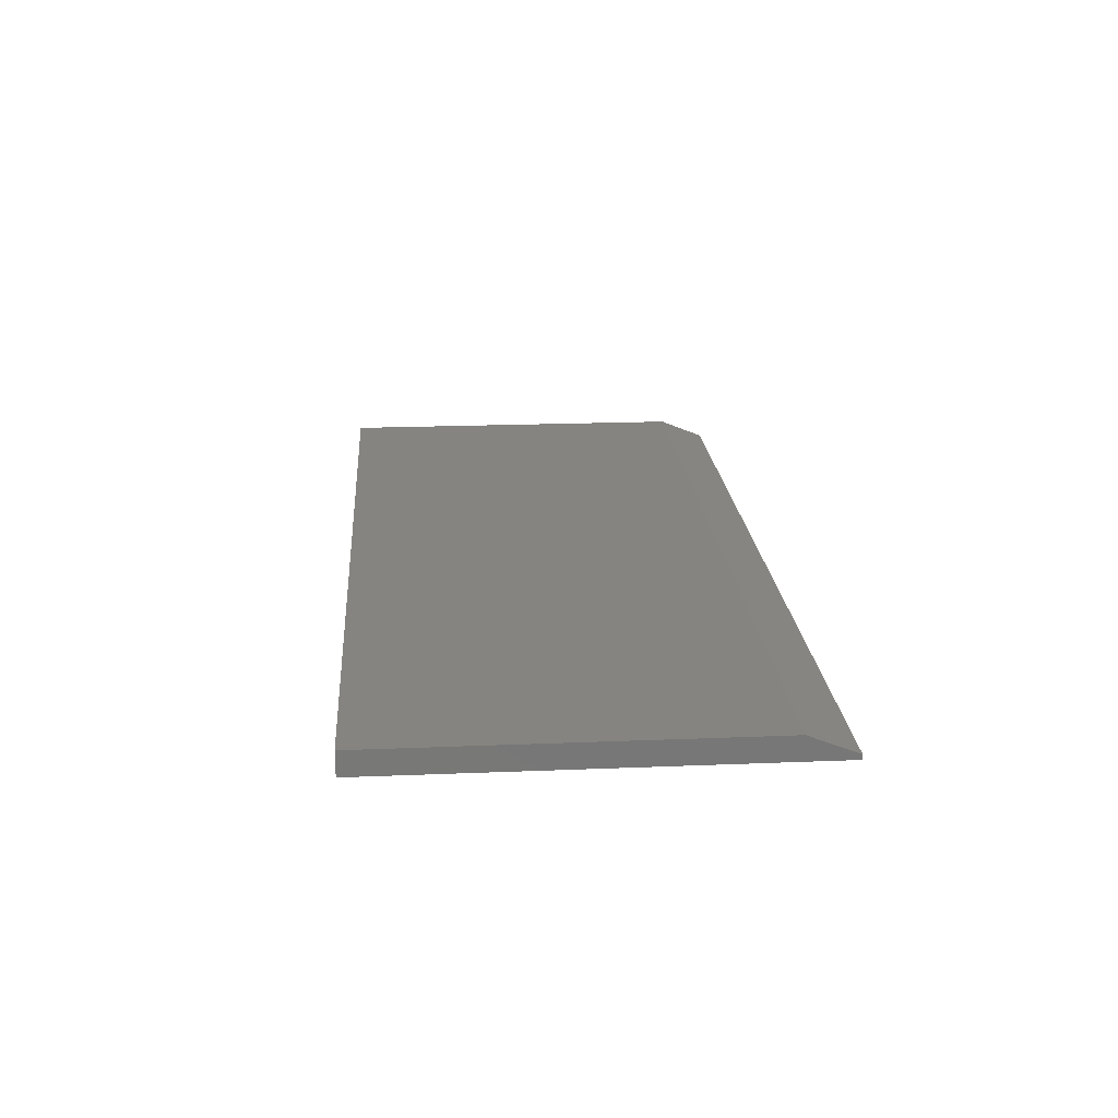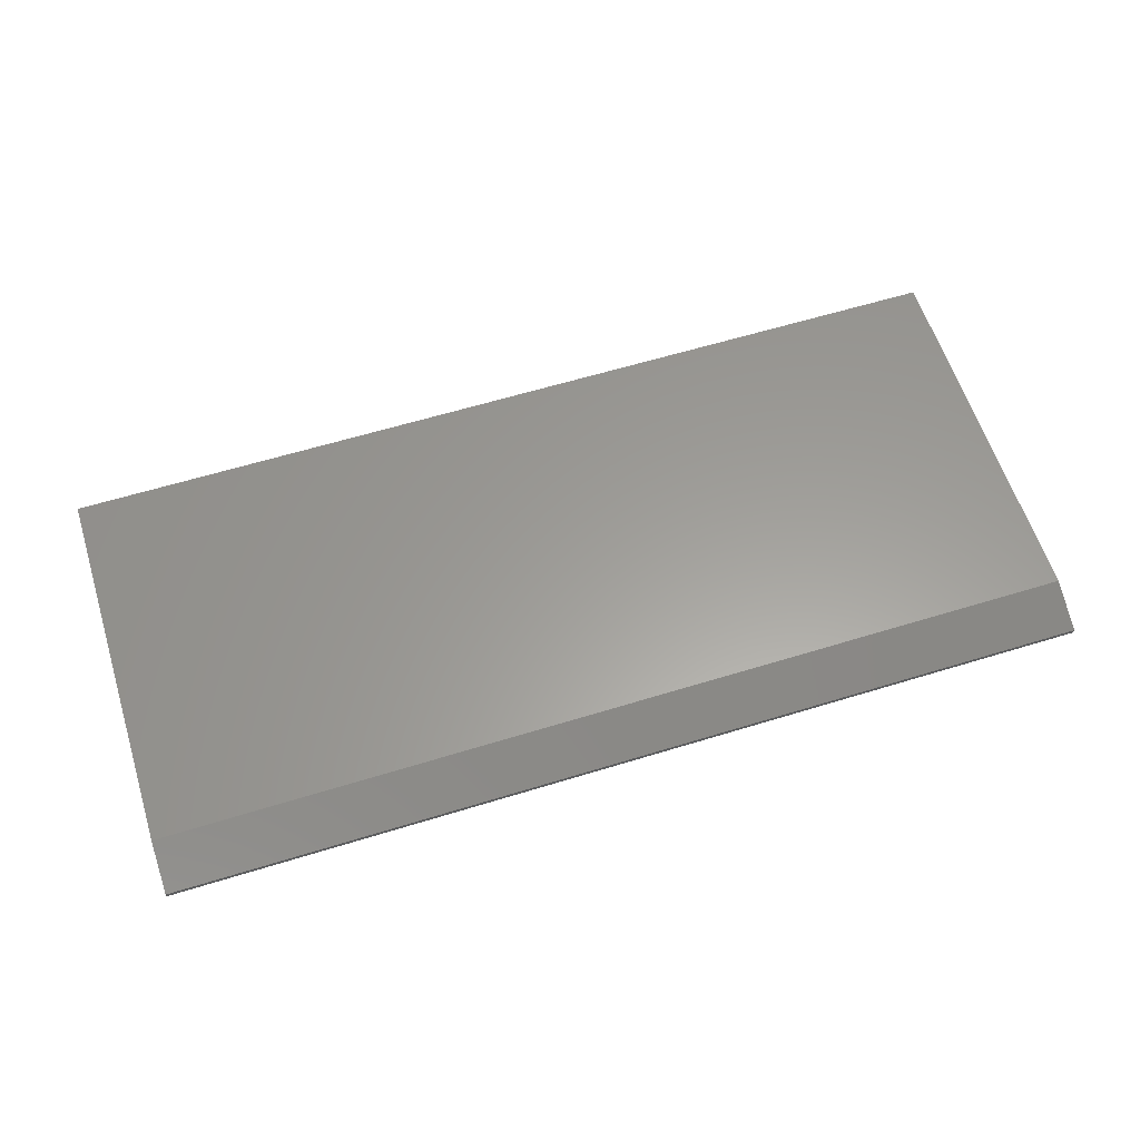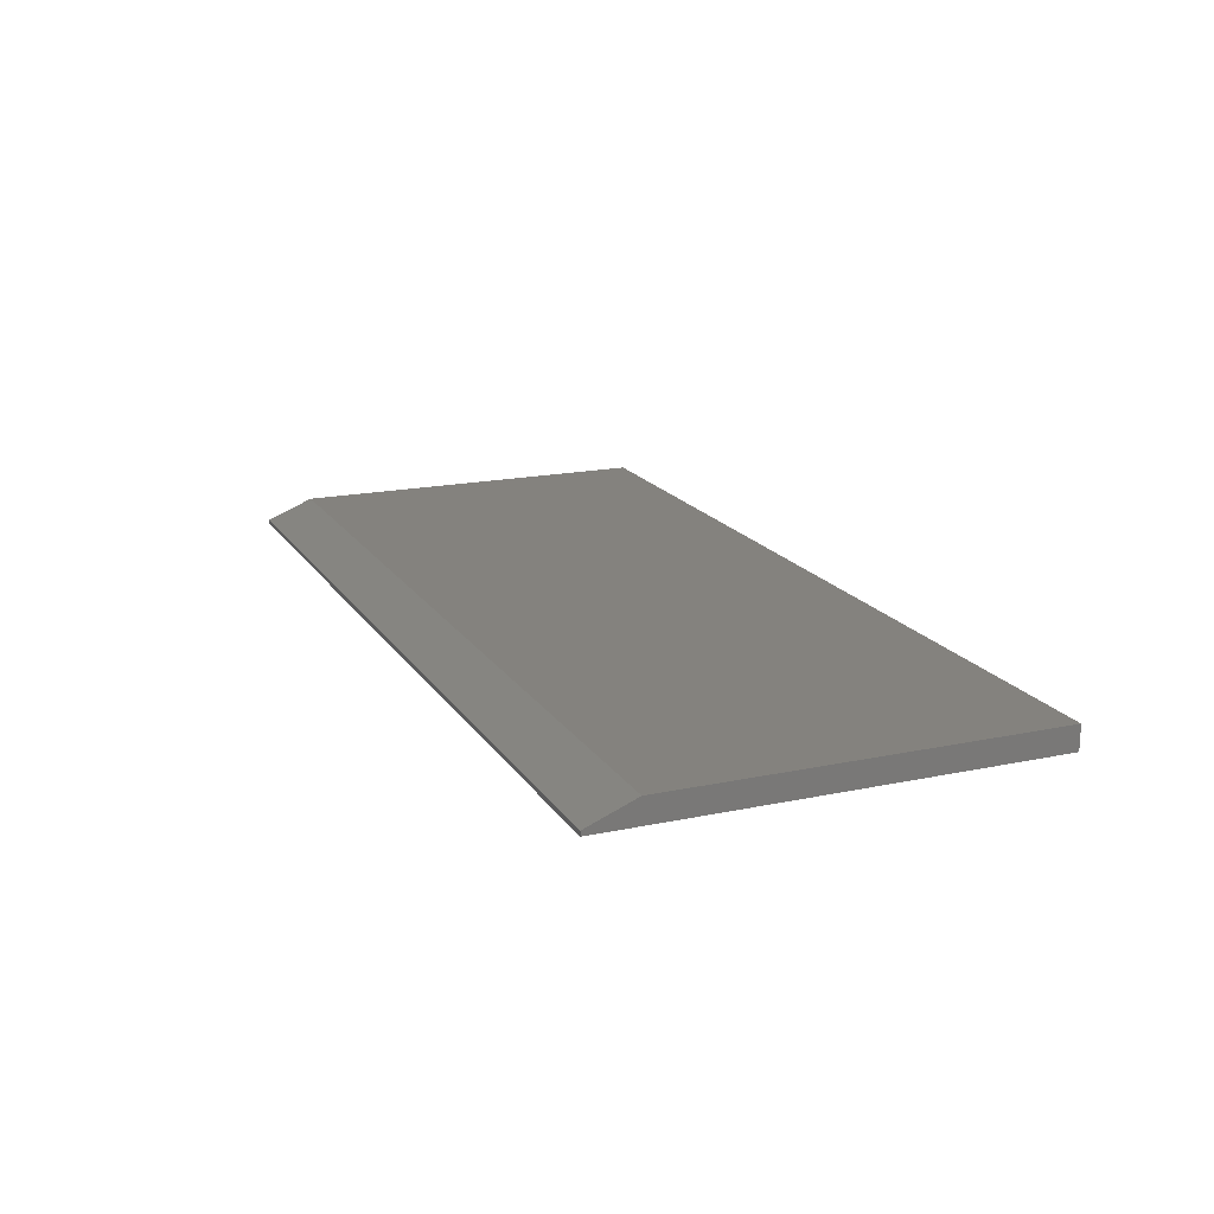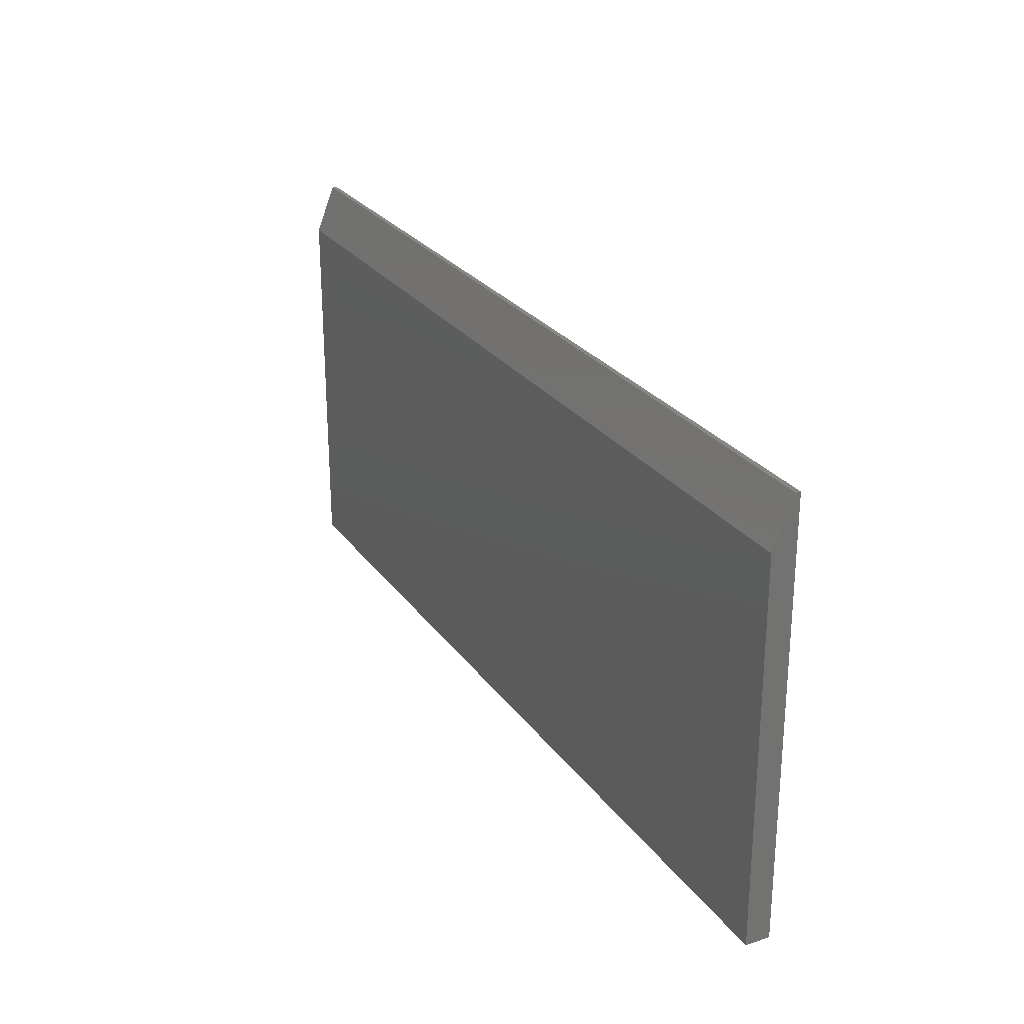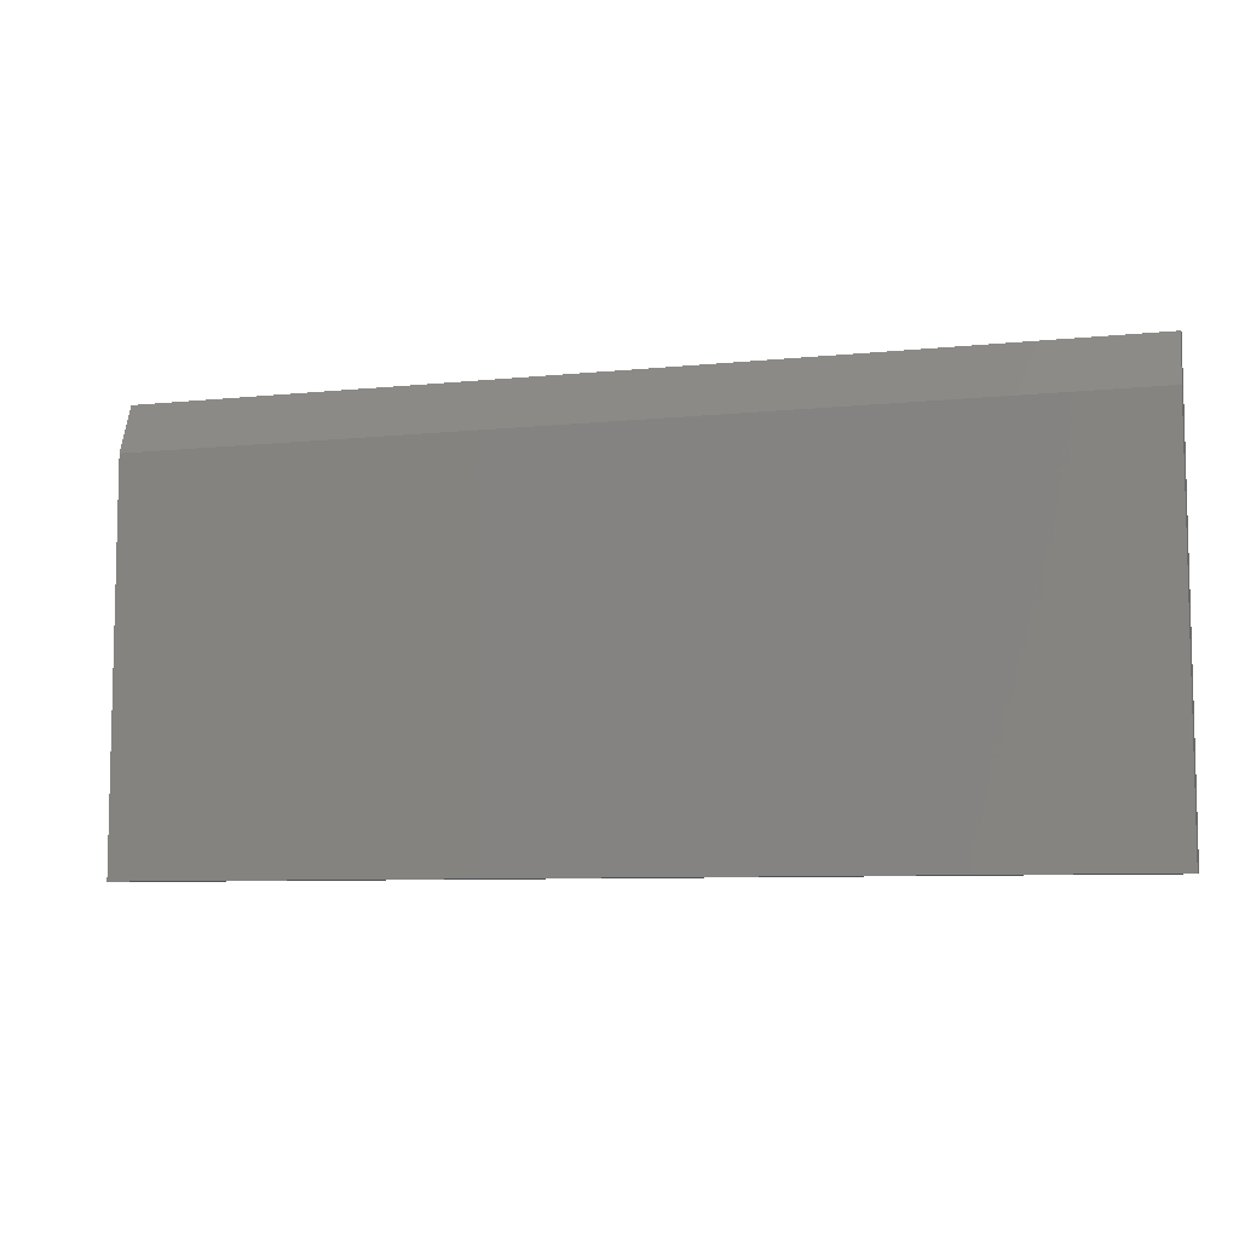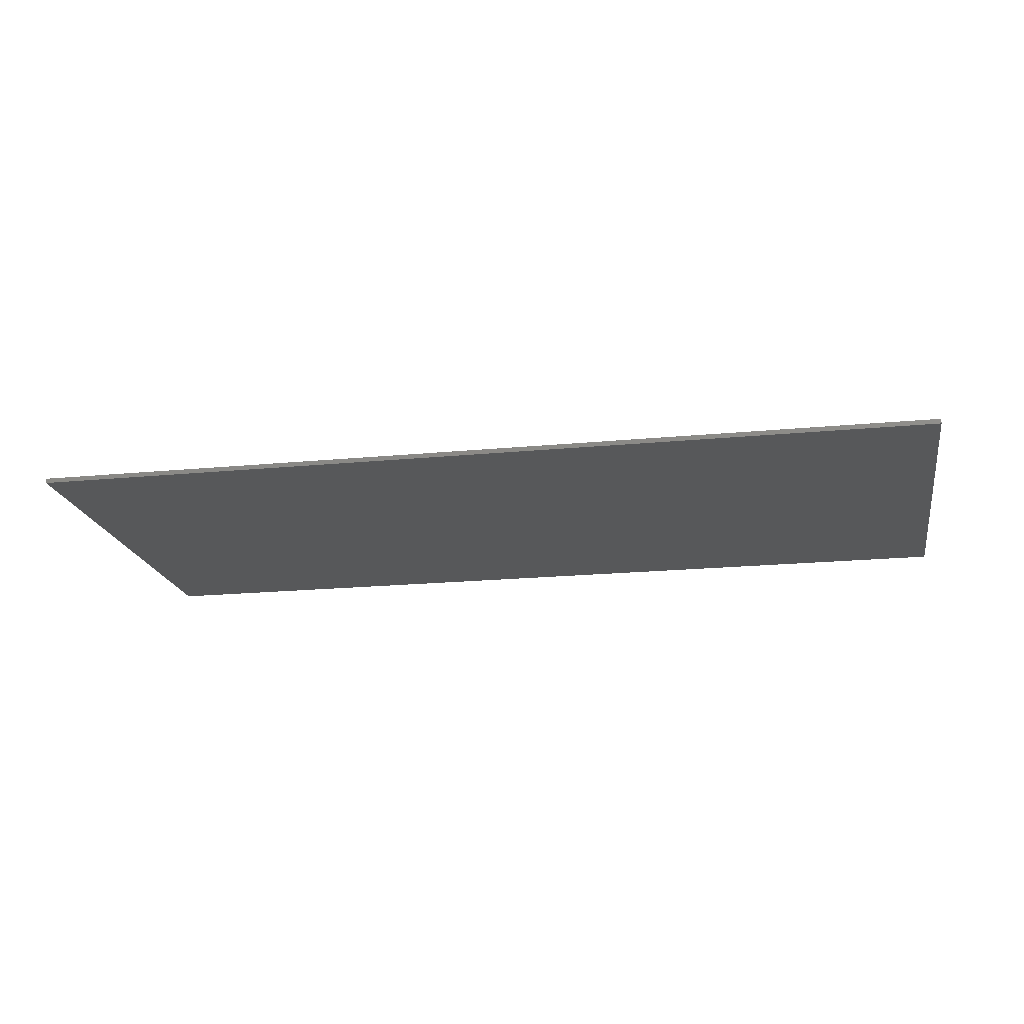
<metadata>
{"format":"stl","ext":"stl","renderer":"f3d","projection":"perspective","resolution":1024,"background":"white","views":[{"elev":20.1,"azim":85.7,"up":"+Z"},{"elev":60.5,"azim":162.5,"up":"+Z"},{"elev":17.6,"azim":-112.7,"up":"+Z"},{"elev":25.9,"azim":62.6,"up":"+Y"},{"elev":-7.7,"azim":16.6,"up":"+Y"},{"elev":-19.3,"azim":-169.6,"up":"+Z"}]}
</metadata>
<code>
# stl→obj: 10 verts, 16 faces
v -0.75 -0.3438 0.03906
v 0.75 -0.3438 0.03906
v -0.75 0.2729 0.03906
v 0.75 0.2729 0.03906
v -0.75 -0.3438 0
v -0.75 0.351 0
v -0.75 0.351 0.007812
v 0.75 0.351 0.007812
v 0.75 0.351 0
v 0.75 -0.3438 0
f 1 2 3
f 3 2 4
f 5 1 6
f 6 1 3
f 6 3 7
f 8 9 7
f 7 9 6
f 2 10 4
f 4 10 9
f 4 9 8
f 3 4 7
f 7 4 8
f 5 6 10
f 10 6 9
f 1 5 2
f 2 5 10

</code>
